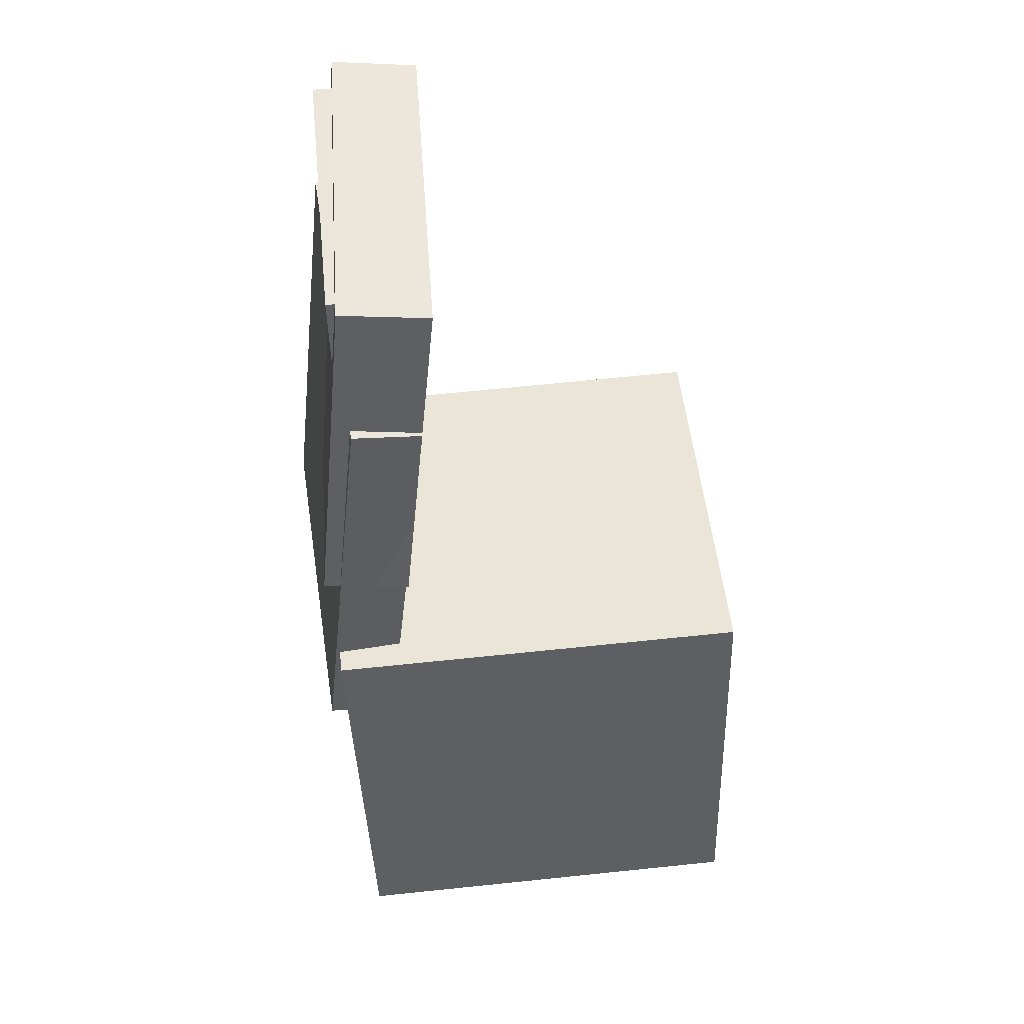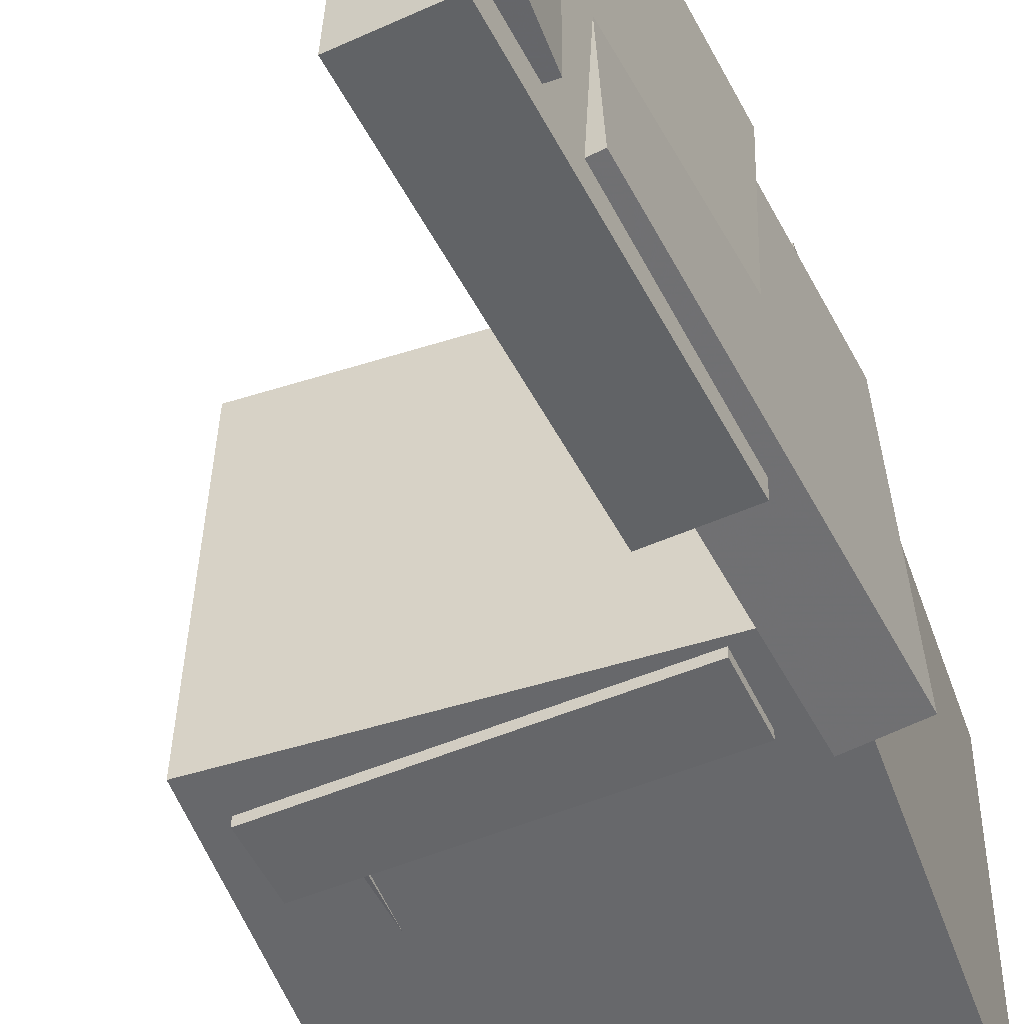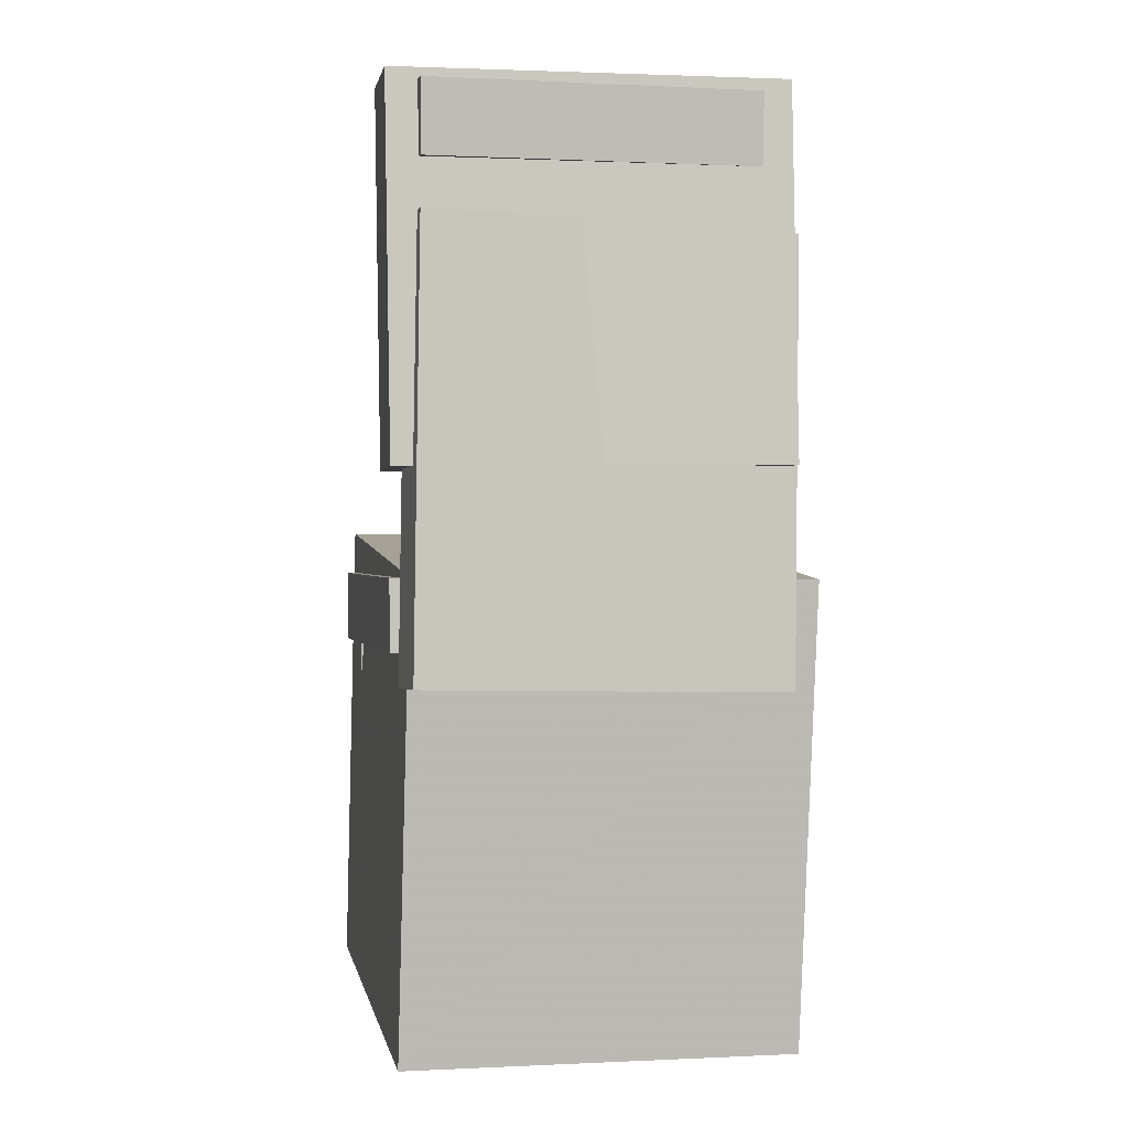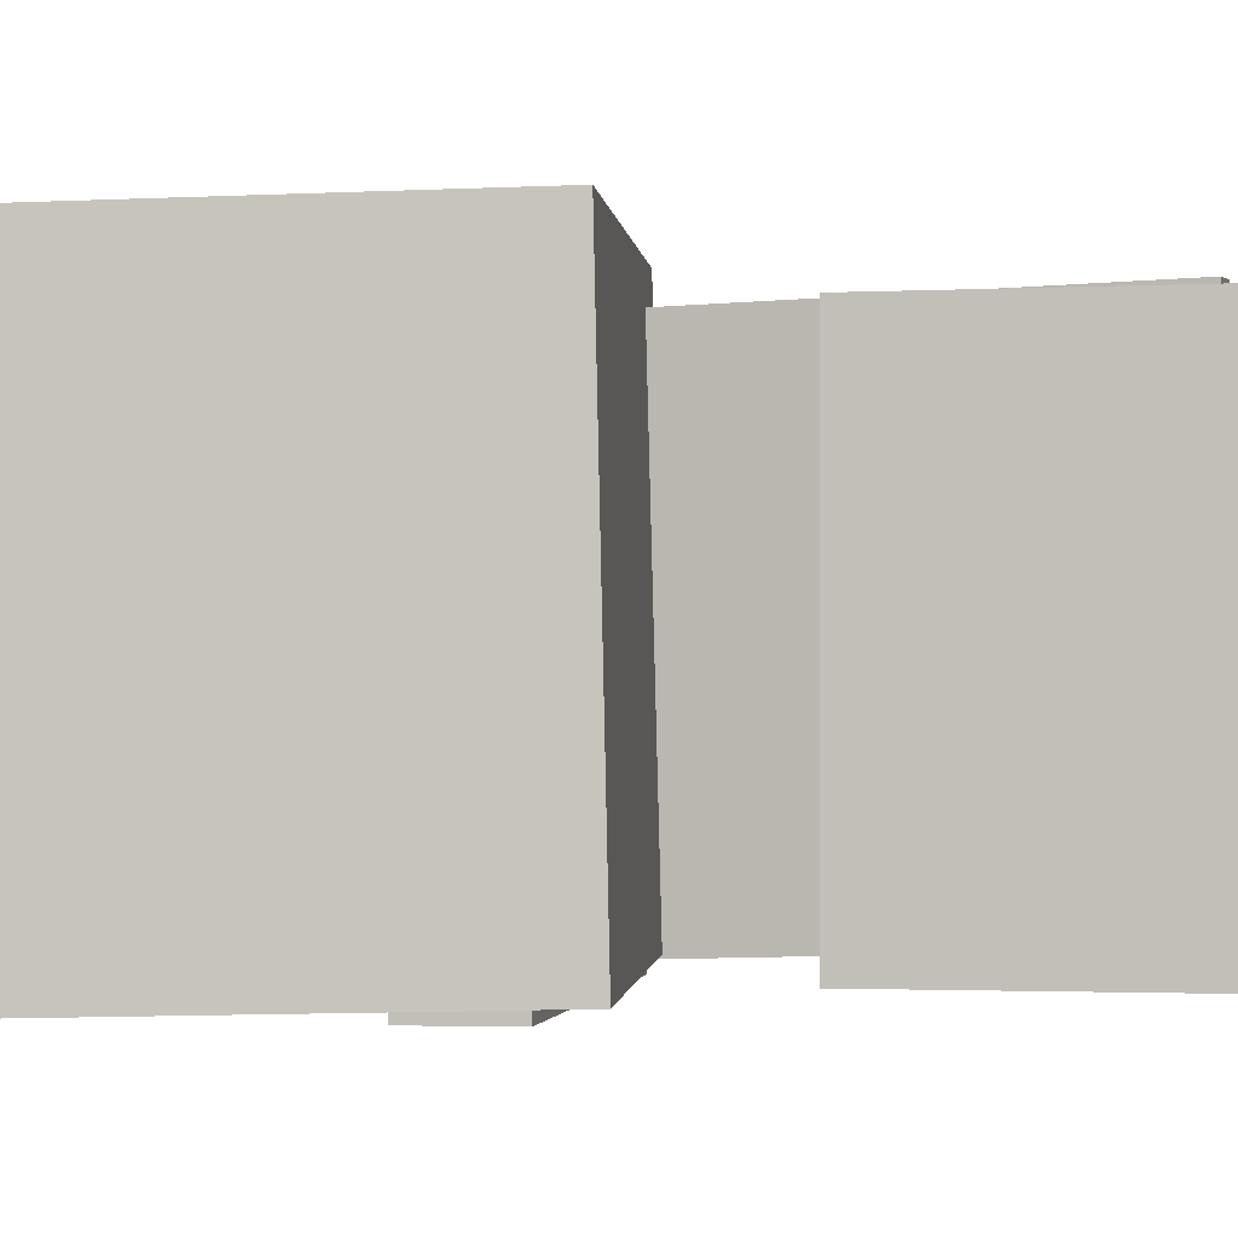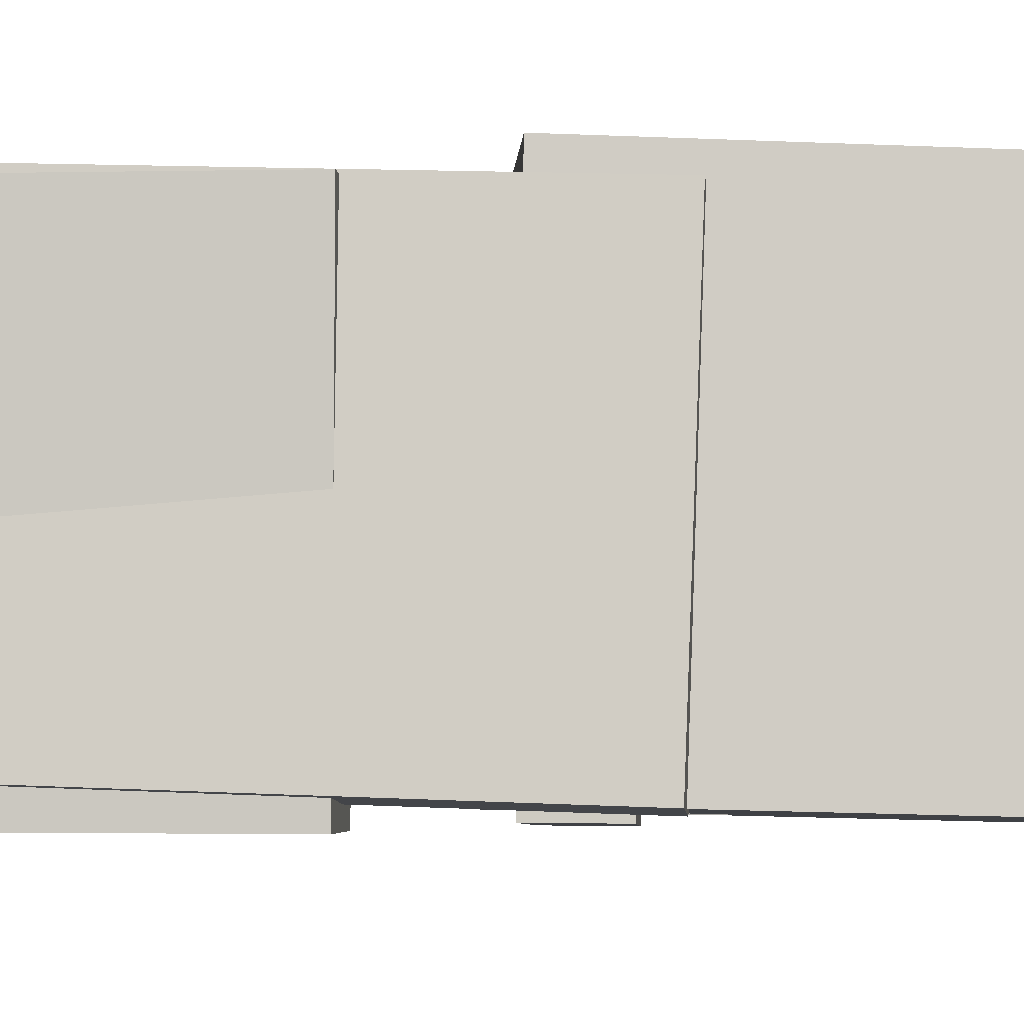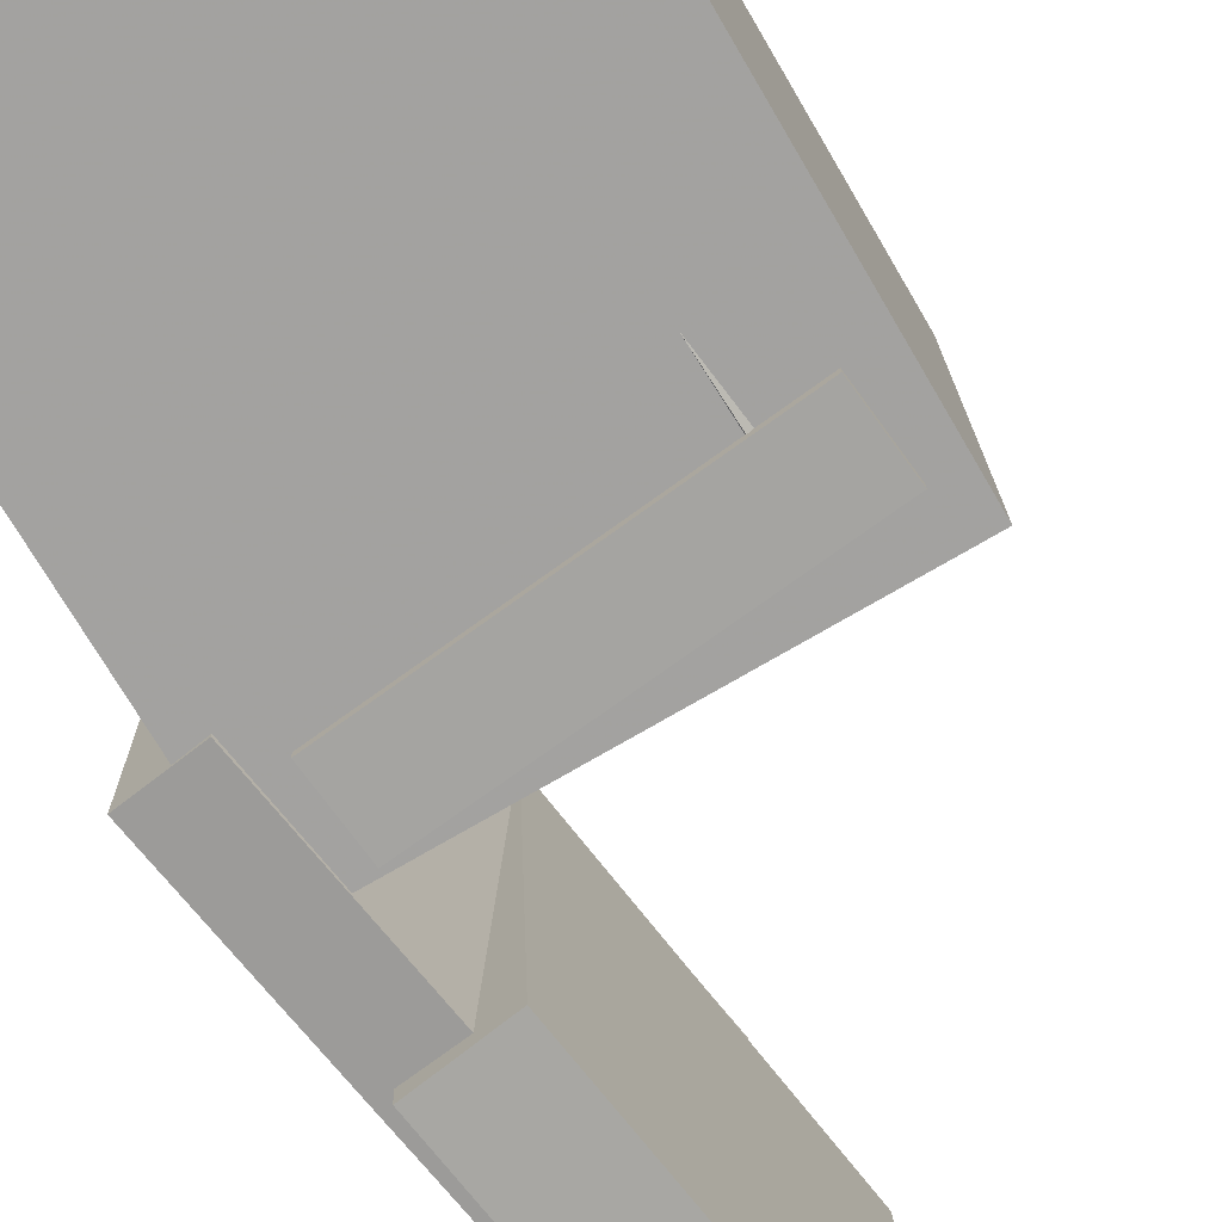
<metadata>
{"format":"obj","ext":"obj","renderer":"f3d","projection":"perspective","resolution":1024,"background":"white","views":[{"elev":47.3,"azim":-6.1,"up":"+Y"},{"elev":-51.6,"azim":-158.4,"up":"+Z"},{"elev":4.2,"azim":-103.0,"up":"+Y"},{"elev":0.0,"azim":96.5,"up":"+Z"},{"elev":-6.0,"azim":-90.9,"up":"+Z"},{"elev":-73.3,"azim":32.4,"up":"+Z"}]}
</metadata>
<code>
v -0.1549 0.3974 -0.145
v -0.1557 0.3951 0.1328
v -0.1324 0.3978 -0.145
v -0.1332 0.3954 0.1329
v -0.154 0.3374 -0.1455
v -0.1548 0.335 0.1323
v -0.1315 0.3377 -0.1455
v -0.1323 0.3354 0.1324
f 1.0 7.0 5.0
f 1.0 3.0 7.0
f 1.0 4.0 3.0
f 1.0 2.0 4.0
f 3.0 8.0 7.0
f 3.0 4.0 8.0
f 5.0 7.0 8.0
f 5.0 8.0 6.0
f 1.0 5.0 6.0
f 1.0 6.0 2.0
f 2.0 6.0 8.0
f 2.0 8.0 4.0
v -0.1185 -0.05505 -0.1667
v -0.1215 -0.05752 0.1656
v -0.1147 0.005737 -0.1662
v -0.1178 0.003263 0.1661
v 0.162 -0.07229 -0.1642
v 0.159 -0.07477 0.1681
v 0.1658 -0.01151 -0.1638
v 0.1628 -0.01398 0.1685
f 9.0 15.0 13.0
f 9.0 11.0 15.0
f 9.0 12.0 11.0
f 9.0 10.0 12.0
f 11.0 16.0 15.0
f 11.0 12.0 16.0
f 13.0 15.0 16.0
f 13.0 16.0 14.0
f 9.0 13.0 14.0
f 9.0 14.0 10.0
f 10.0 14.0 16.0
f 10.0 16.0 12.0
v -0.06403 0.3999 -0.1682
v -0.07561 0.3991 0.1612
v -0.09436 0.09006 -0.17
v -0.1059 0.0893 0.1594
v -0.1368 0.407 -0.1708
v -0.1484 0.4062 0.1586
v -0.1671 0.0972 -0.1725
v -0.1787 0.09644 0.1568
f 17.0 23.0 21.0
f 17.0 19.0 23.0
f 17.0 20.0 19.0
f 17.0 18.0 20.0
f 19.0 24.0 23.0
f 19.0 20.0 24.0
f 21.0 23.0 24.0
f 21.0 24.0 22.0
f 17.0 21.0 22.0
f 17.0 22.0 18.0
f 18.0 22.0 24.0
f 18.0 24.0 20.0
v 0.1132 -0.3954 -0.1566
v 0.115 -0.03766 -0.1587
v 0.1479 -0.3955 -0.1431
v 0.1496 -0.03775 -0.1451
v 0.09876 -0.3951 -0.1197
v 0.1005 -0.03738 -0.1218
v 0.1334 -0.3952 -0.1062
v 0.1352 -0.03747 -0.1082
f 25.0 31.0 29.0
f 25.0 27.0 31.0
f 25.0 28.0 27.0
f 25.0 26.0 28.0
f 27.0 32.0 31.0
f 27.0 28.0 32.0
f 29.0 31.0 32.0
f 29.0 32.0 30.0
f 25.0 29.0 30.0
f 25.0 30.0 26.0
f 26.0 30.0 32.0
f 26.0 32.0 28.0
v -0.1599 0.2964 -0.1469
v -0.1446 0.2833 0.1668
v -0.1029 0.2905 -0.1499
v -0.08772 0.2774 0.1638
v -0.1993 -0.07408 -0.1604
v -0.1841 -0.08718 0.1533
v -0.1424 -0.08003 -0.1634
v -0.1272 -0.09313 0.1503
f 33.0 39.0 37.0
f 33.0 35.0 39.0
f 33.0 36.0 35.0
f 33.0 34.0 36.0
f 35.0 40.0 39.0
f 35.0 36.0 40.0
f 37.0 39.0 40.0
f 37.0 40.0 38.0
f 33.0 37.0 38.0
f 33.0 38.0 34.0
f 34.0 38.0 40.0
f 34.0 40.0 36.0
v -0.1712 0.002472 0.1773
v -0.1563 -0.3942 0.1683
v 0.1834 0.01575 0.1813
v 0.1984 -0.3809 0.1723
v -0.1677 0.01025 -0.158
v -0.1528 -0.3864 -0.1671
v 0.1869 0.02353 -0.154
v 0.2019 -0.3731 -0.1631
f 41.0 47.0 45.0
f 41.0 43.0 47.0
f 41.0 44.0 43.0
f 41.0 42.0 44.0
f 43.0 48.0 47.0
f 43.0 44.0 48.0
f 45.0 47.0 48.0
f 45.0 48.0 46.0
f 41.0 45.0 46.0
f 41.0 46.0 42.0
f 42.0 46.0 48.0
f 42.0 48.0 44.0

</code>
